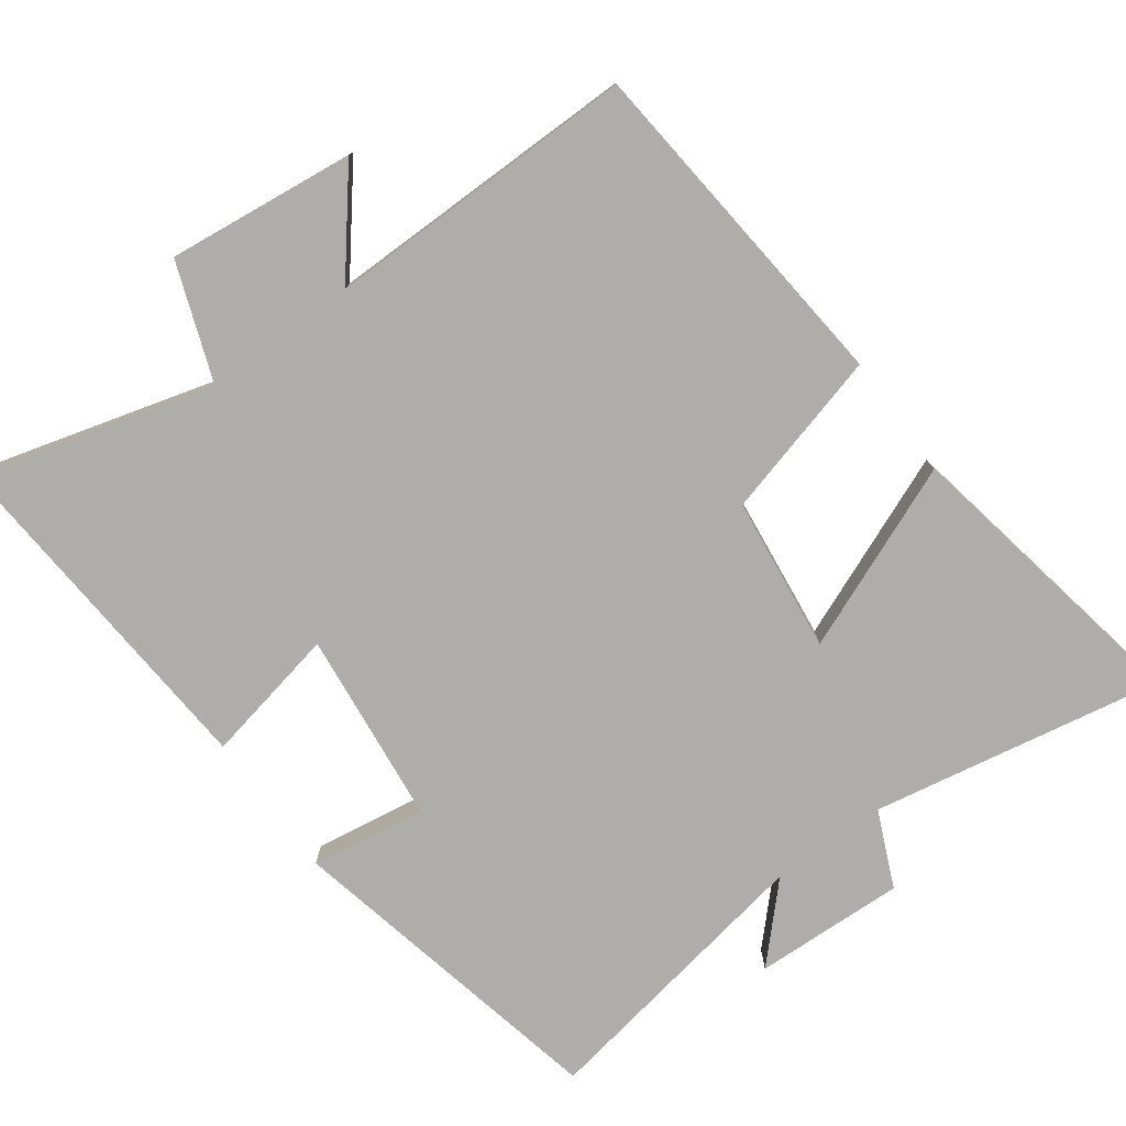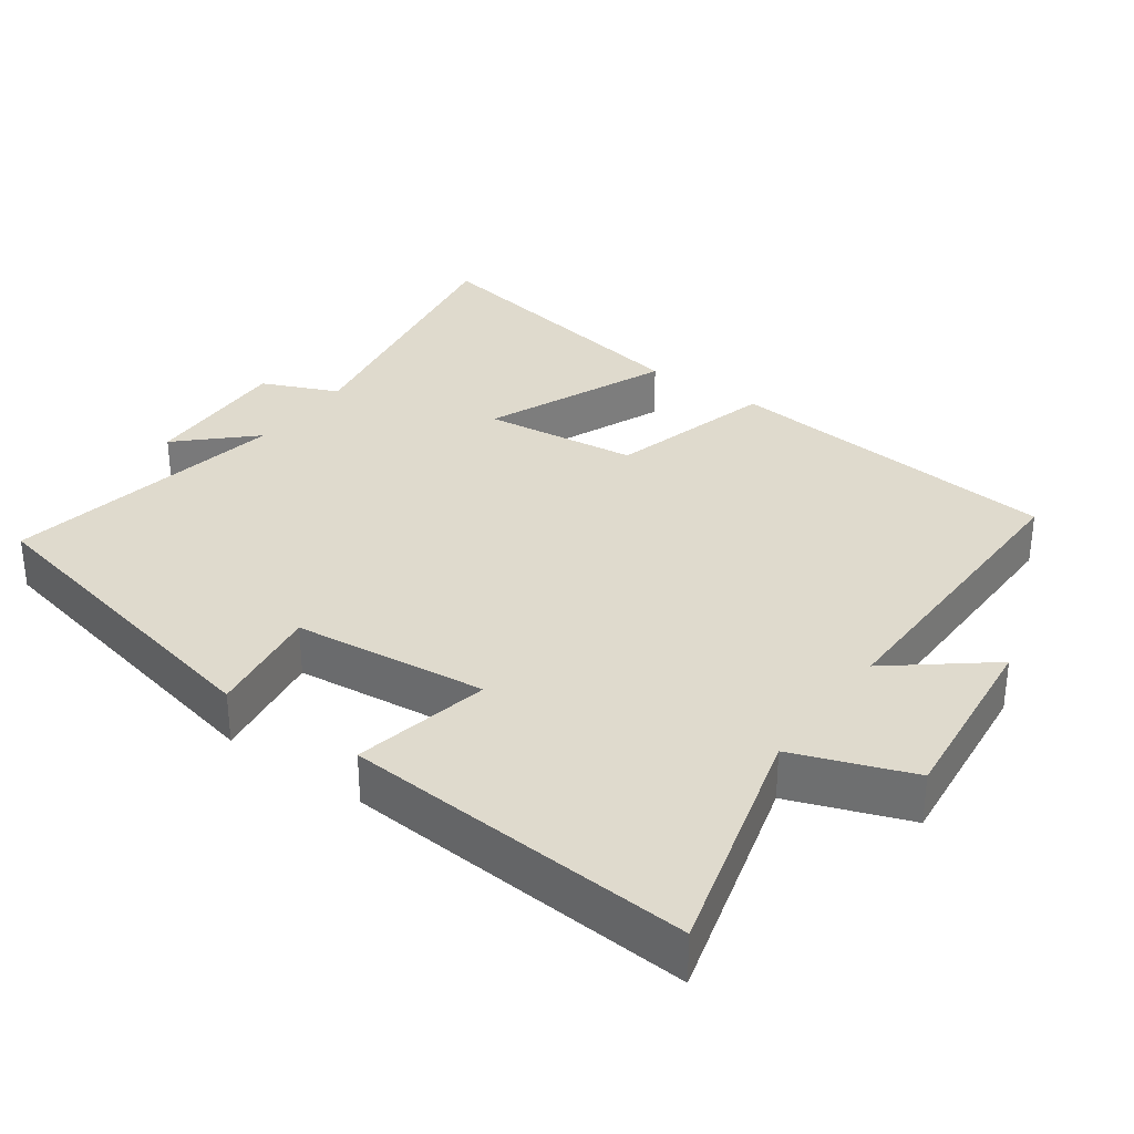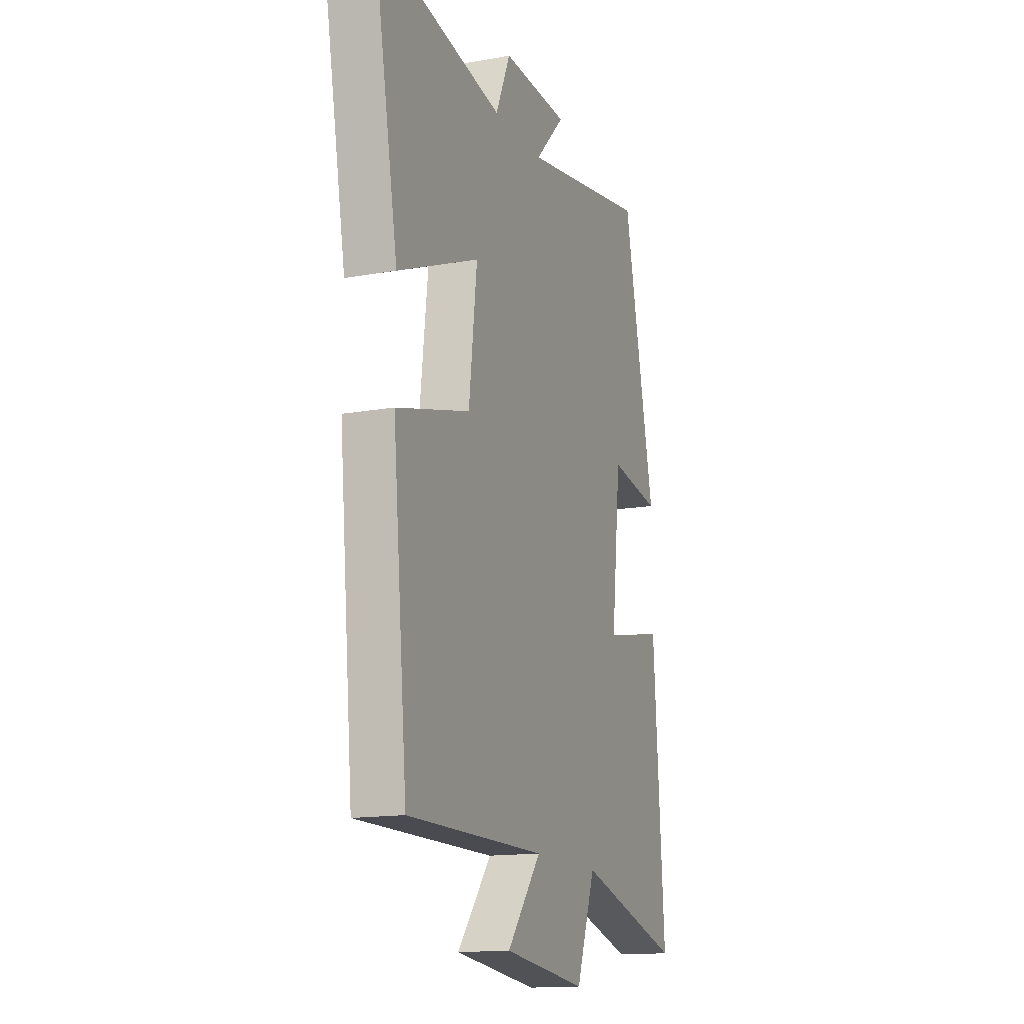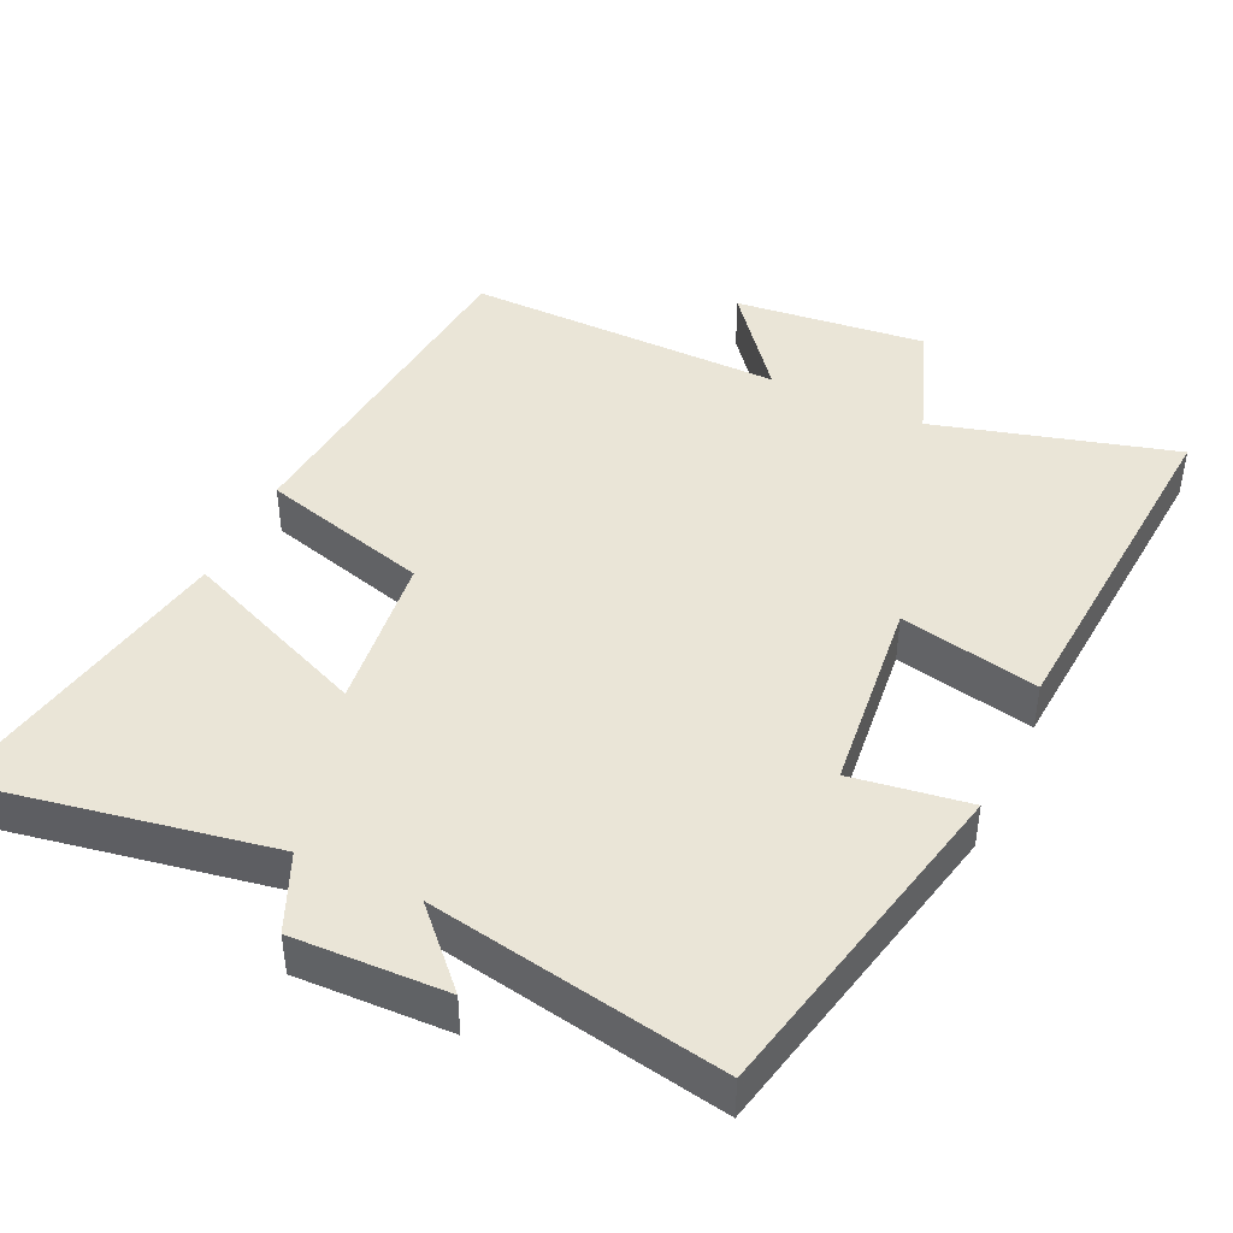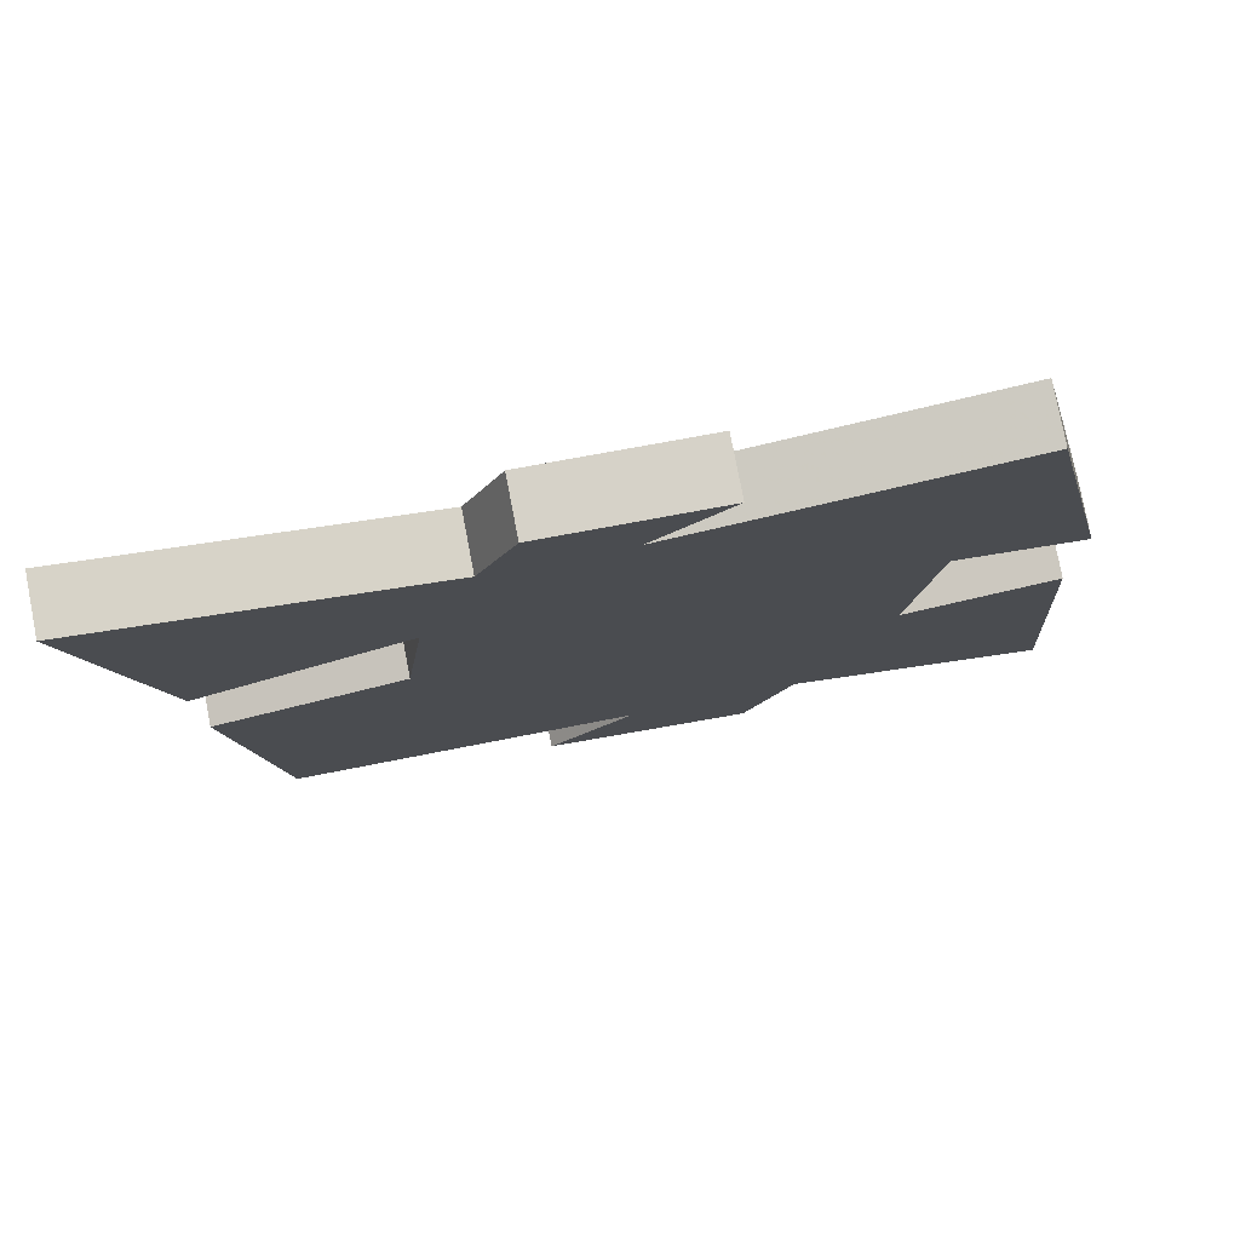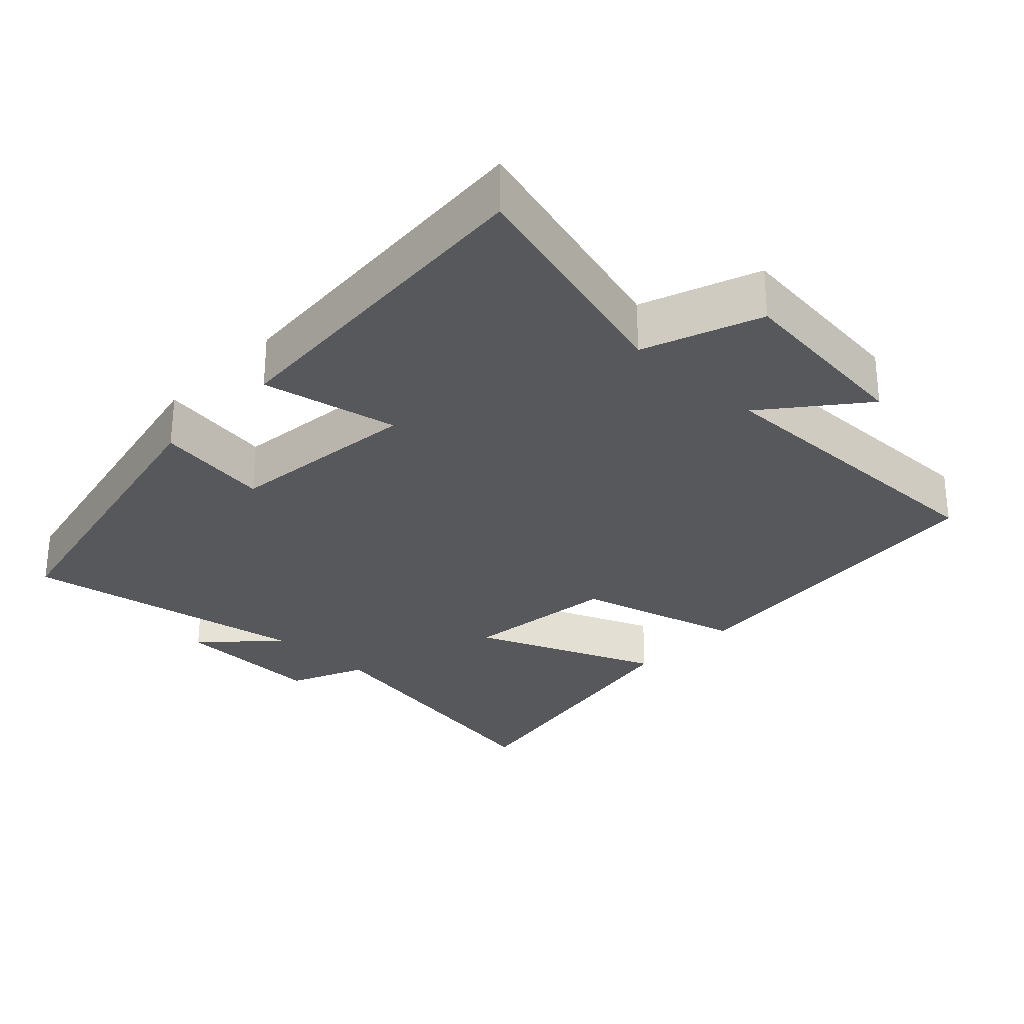
<metadata>
{"format":"obj","ext":"obj","renderer":"f3d","projection":"perspective","resolution":1024,"background":"white","views":[{"elev":-77.3,"azim":-143.8,"up":"+Y"},{"elev":32.6,"azim":125.9,"up":"+Y"},{"elev":-14.8,"azim":-68.8,"up":"+Z"},{"elev":44.0,"azim":25.3,"up":"+Y"},{"elev":78.8,"azim":-10.9,"up":"+Z"},{"elev":-28.8,"azim":136.4,"up":"+Y"}]}
</metadata>
<code>
v 0.535 0.07 -0.593
v 0.203 0.07 -0.5
v 0.142 0.07 -0.665
v -0.122 0.07 -0.635
v -0.013 0.07 -0.5
v -0.454 0.07 -0.503
v -0.5 0.07 -0.021
v -0.266 0.07 0.042
v -0.24 0.07 0.26
v -0.5 0.07 0.153
v -0.578 0.07 0.575
v -0.17 0.07 0.5
v -0.123 0.07 0.607
v 0.089 0.07 0.599
v -0.006 0.07 0.5
v 0.4 0.07 0.571
v 0.5 0.07 0.106
v 0.338 0.07 0.131
v 0.308 0.07 -0.141
v 0.5 0.07 -0.102
v 0.535 0 -0.593
v 0.203 0 -0.5
v 0.142 0 -0.665
v -0.122 0 -0.635
v -0.013 0 -0.5
v -0.454 0 -0.503
v -0.5 0 -0.021
v -0.266 0 0.042
v -0.24 0 0.26
v -0.5 0 0.153
v -0.578 0 0.575
v -0.17 0 0.5
v -0.123 0 0.607
v 0.089 0 0.599
v -0.006 0 0.5
v 0.4 0 0.571
v 0.5 0 0.106
v 0.338 0 0.131
v 0.308 0 -0.141
v 0.5 0 -0.102
f 19 20 1 2
f 18 19 2 3
f 15 16 17 18
f 15 18 3
f 12 13 14 15
f 12 15 3
f 9 10 11 12
f 8 9 12 3
f 5 6 7 8
f 5 8 3
f 3 4 5
f 22 21 40 39
f 23 22 39 38
f 38 37 36 35
f 23 38 35
f 35 34 33 32
f 23 35 32
f 32 31 30 29
f 23 32 29 28
f 28 27 26 25
f 23 28 25
f 25 24 23
f 1 21 22 2
f 2 22 23 3
f 3 23 24 4
f 4 24 25 5
f 5 25 26 6
f 6 26 27 7
f 7 27 28 8
f 8 28 29 9
f 9 29 30 10
f 10 30 31 11
f 11 31 32 12
f 12 32 33 13
f 13 33 34 14
f 14 34 35 15
f 15 35 36 16
f 16 36 37 17
f 17 37 38 18
f 18 38 39 19
f 19 39 40 20
f 20 40 21 1

</code>
